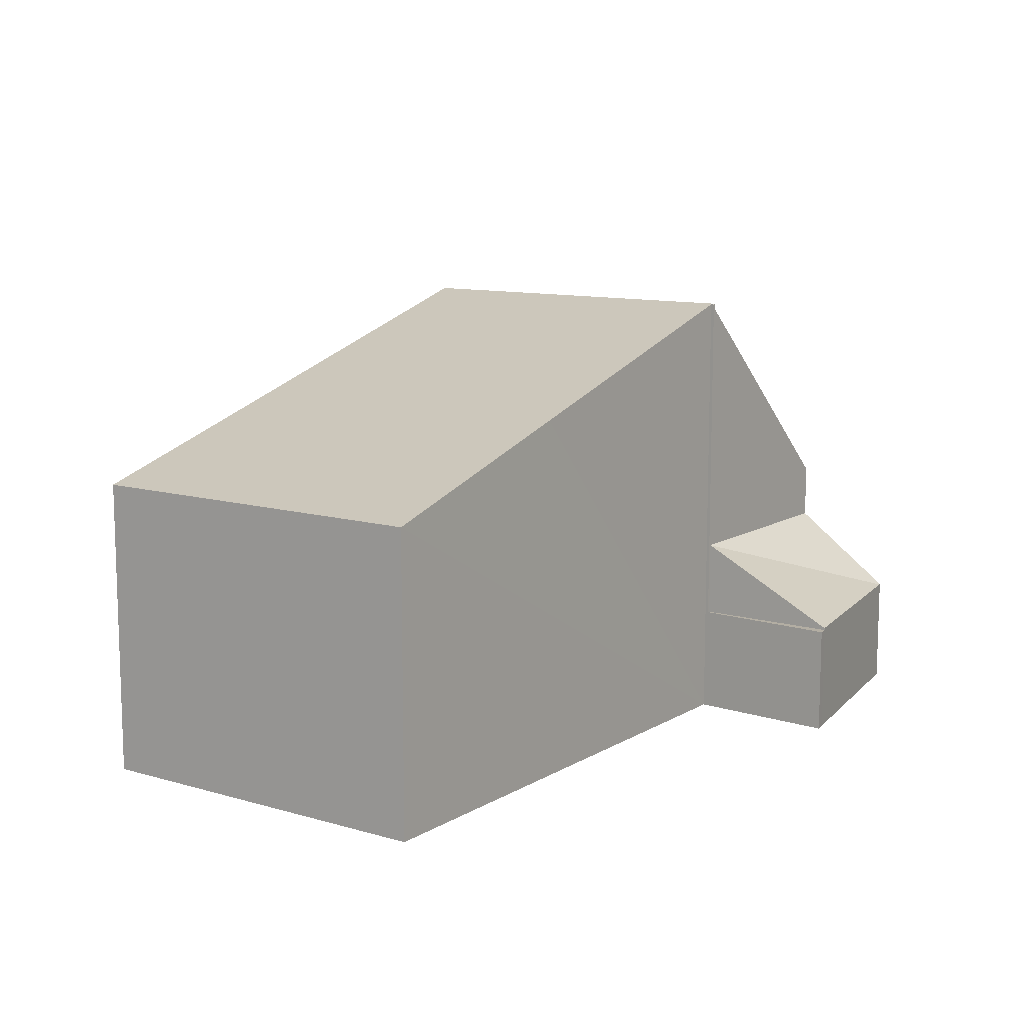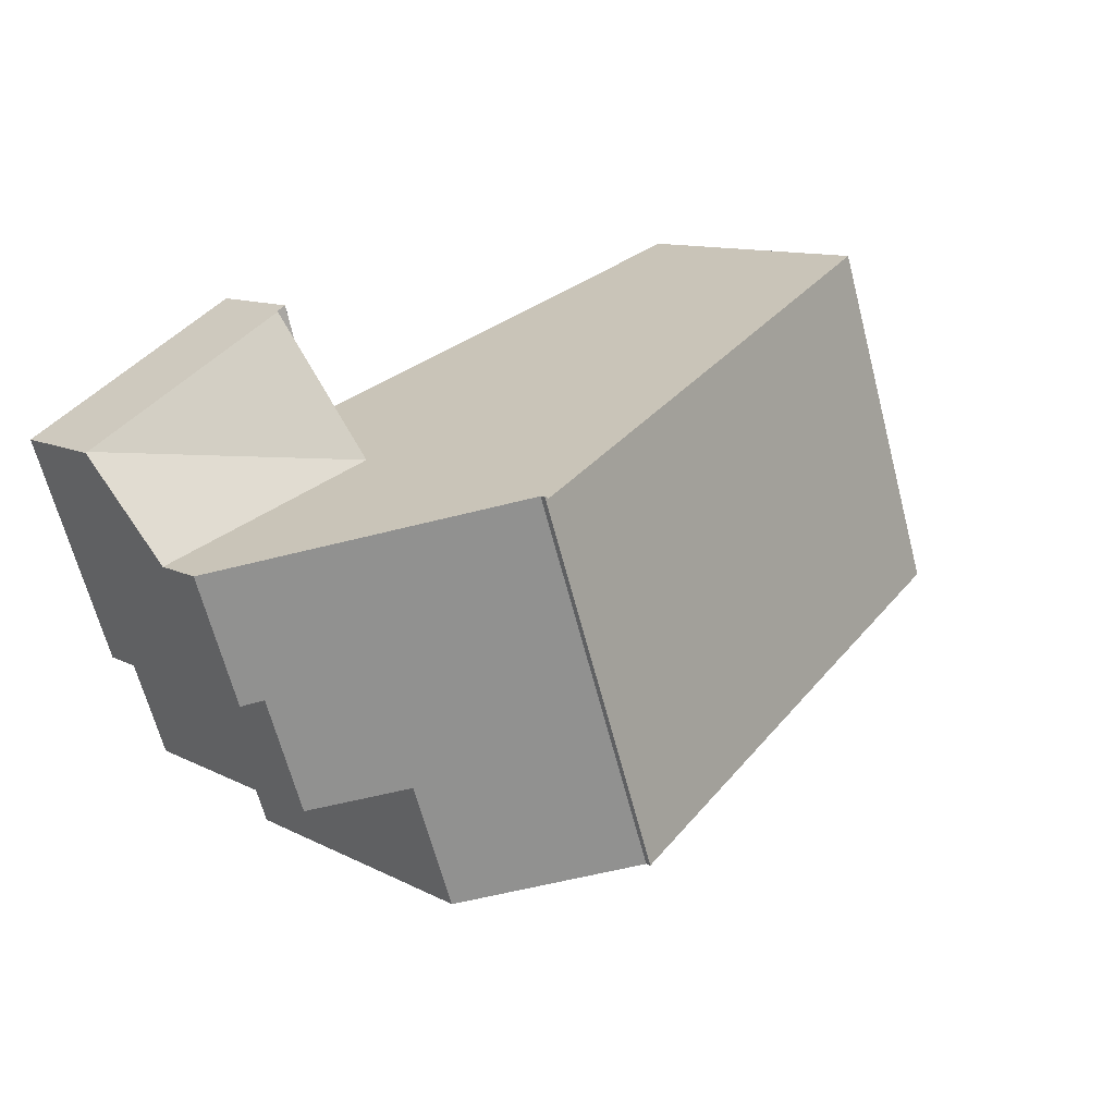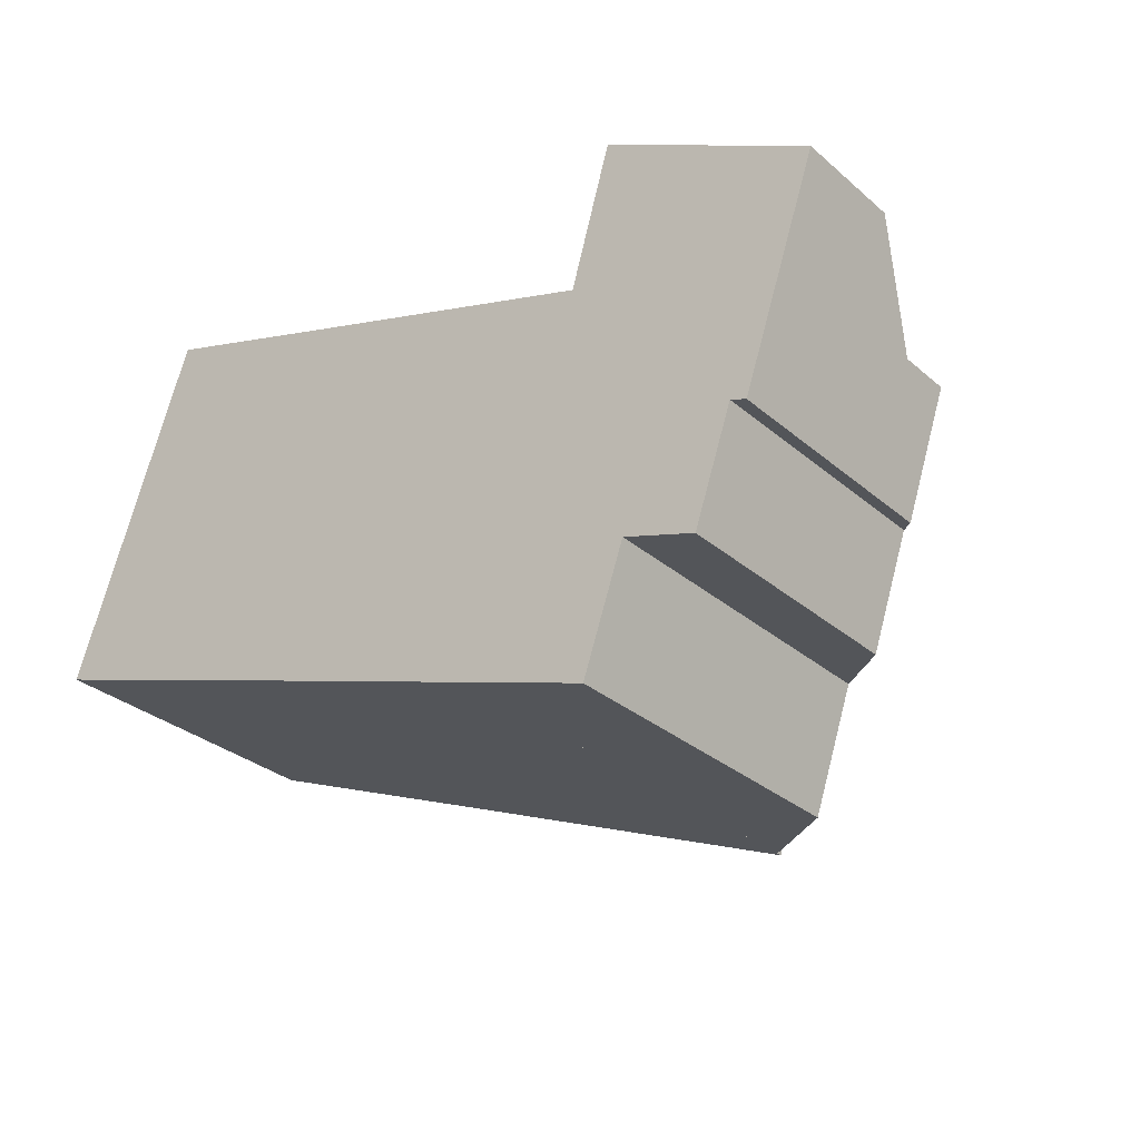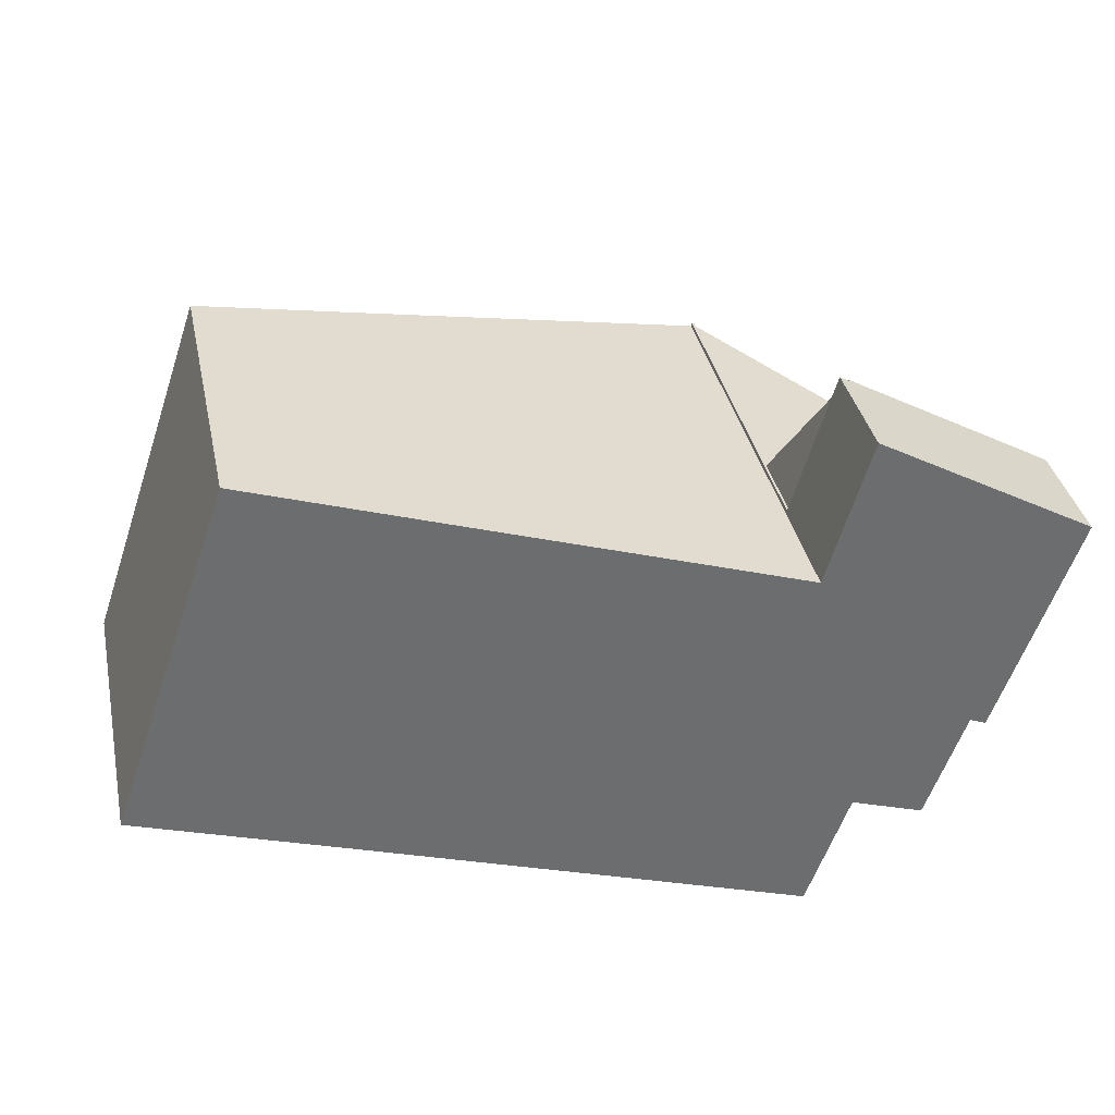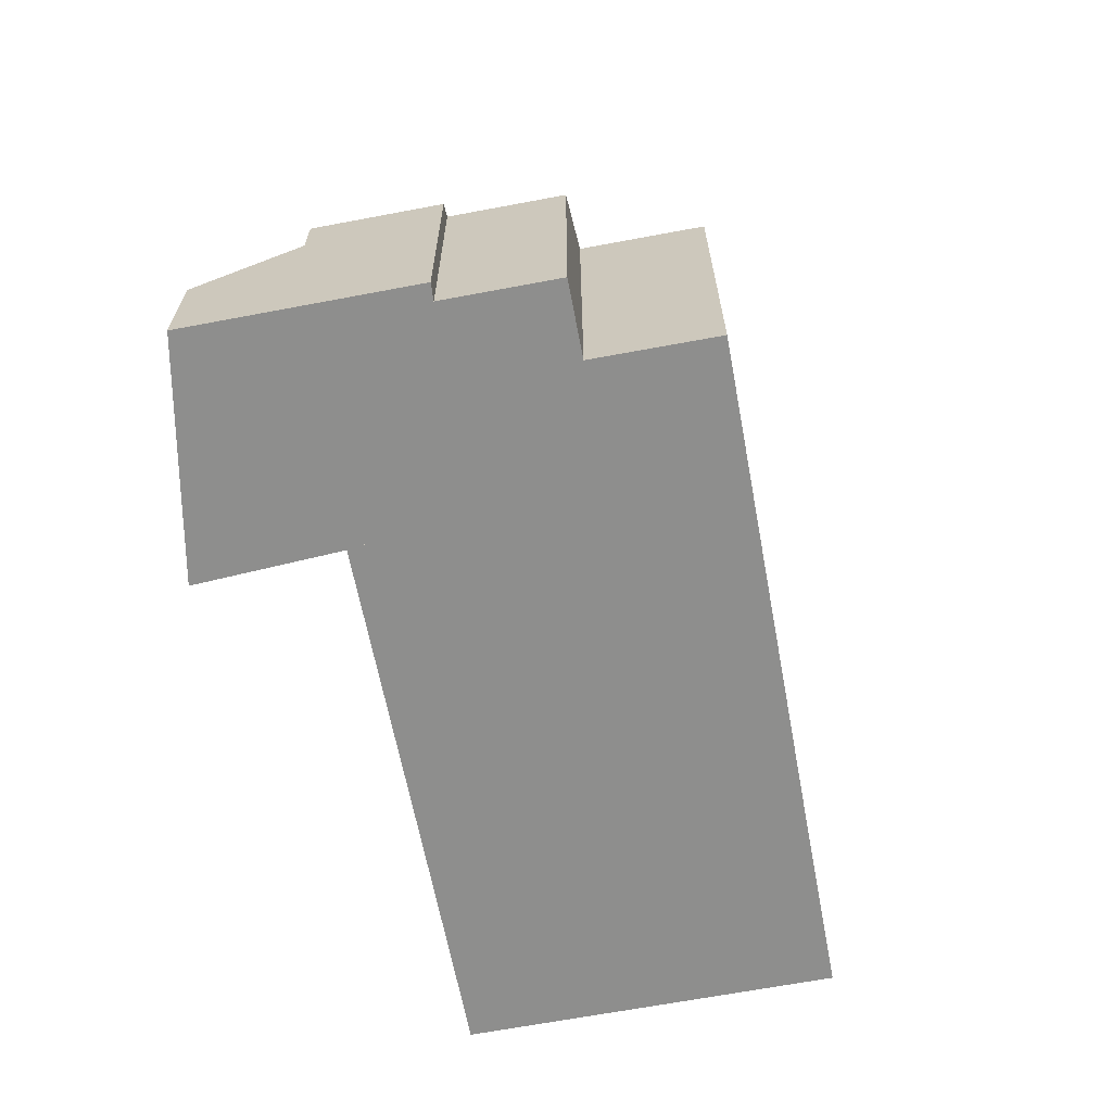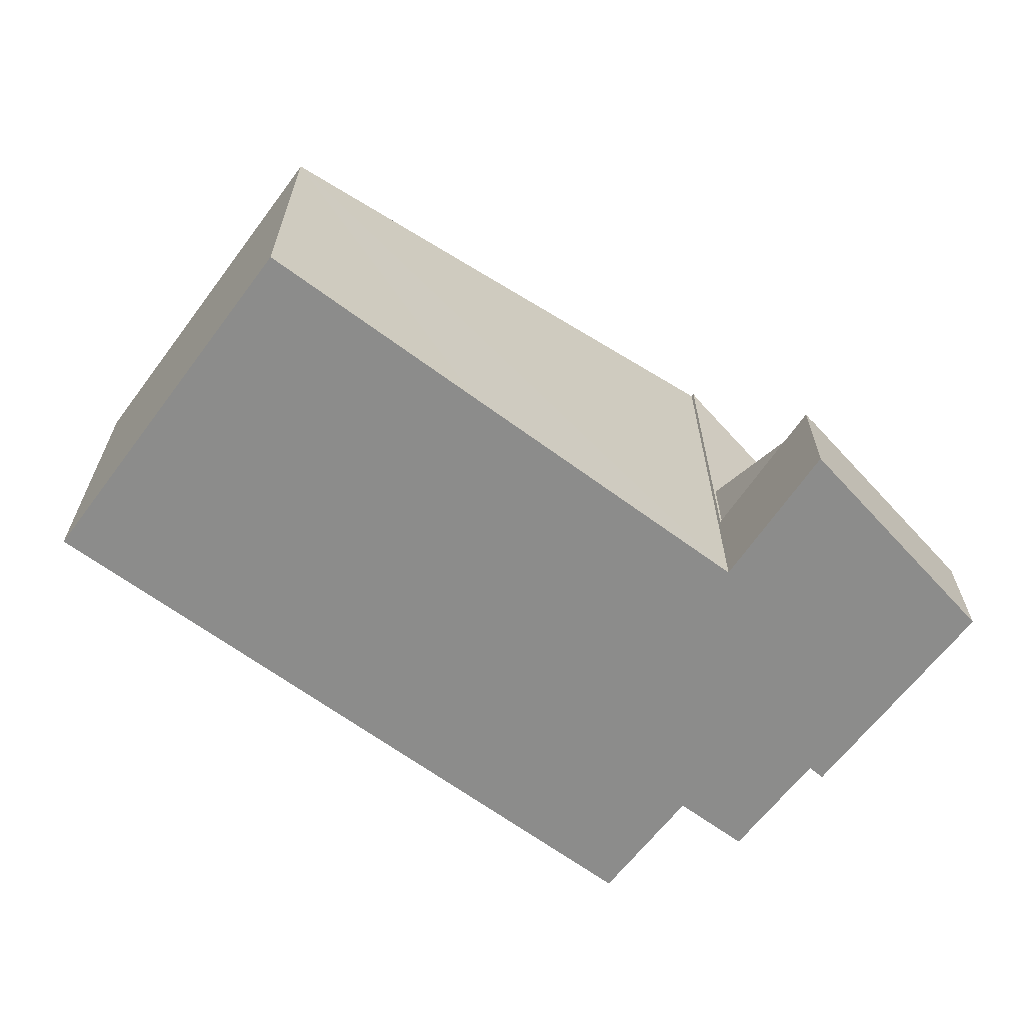
<metadata>
{"format":"obj","ext":"obj","renderer":"f3d","projection":"perspective","resolution":1024,"background":"white","views":[{"elev":11.0,"azim":-35.6,"up":"+Y"},{"elev":11.0,"azim":141.5,"up":"+Z"},{"elev":-30.9,"azim":39.6,"up":"+Z"},{"elev":36.6,"azim":-12.0,"up":"+Z"},{"elev":-64.9,"azim":119.8,"up":"+Y"},{"elev":-64.1,"azim":-17.9,"up":"+Y"}]}
</metadata>
<code>
v  3.106 7.75 9.096
v  5.144 9.334 -1.771
v  0 7.755 4.749e-16
v  13.58 11.93 -4.701
v  8.919 9.534 7.093
v  16.67 11.91 4.436
v  16.76 11.93 4.499
v  16.69 11.91 4.521
v  16.67 -2.716e-16 4.436
v  8.919 -4.343e-16 7.093
v  3.106 -5.57e-16 9.096
v  16.76 -2.755e-16 4.499
v  16.69 -2.768e-16 4.521
v  0 0 0
v  13.58 2.879e-16 -4.701
v  5.144 1.084e-16 -1.771
v  16.76 4.852 4.499
v  17.99 2.896 8.061
v  23.27 2.896 5.069
v  23.31 2.903 5.043
v  22.45 4.852 2.528
v  22.45 -1.548e-16 2.528
v  17.99 -4.936e-16 8.061
v  23.27 -3.104e-16 5.069
v  23.31 -3.088e-16 5.043
v  16.76 2.843 4.499
v  17.74 2.843 8.201
v  17.99 2.843 8.061
v  16.69 2.843 4.521
v  17.74 -5.022e-16 8.201
v  16.76 11.78 4.499
v  16.94 8.526 -5.869
v  13.58 11.78 -4.701
v  18.03 8.518 -2.758
v  19.92 6.692 -3.407
v  20.91 6.691 -0.531
v  21.34 6.277 -0.703
v  22.45 6.281 2.528
v  21.34 4.305e-17 -0.703
v  19.92 2.086e-16 -3.407
v  20.91 3.251e-17 -0.531
v  16.94 3.594e-16 -5.869
v  18.03 1.689e-16 -2.758
g defaultobject
f 1 2 3
f 2 1 4
f 4 1 5
f 4 5 6
f 4 6 7
f 7 6 8
f 5 9 6
f 9 5 1
f 9 1 10
f 10 1 11
f 8 12 7
f 12 8 13
f 9 8 6
f 8 9 13
f 14 1 3
f 1 14 11
f 12 4 7
f 4 12 15
f 15 2 4
f 2 15 3
f 3 15 16
f 3 16 14
f 13 9 12
f 15 12 9
f 10 15 9
f 16 15 10
f 11 16 10
f 14 16 11
f 17 18 19
f 20 17 19
f 17 20 21
f 22 17 21
f 17 22 12
f 12 18 17
f 18 12 23
f 23 19 18
f 19 23 24
f 19 24 20
f 20 24 25
f 20 22 21
f 22 20 25
f 25 12 22
f 12 25 24
f 12 24 23
f 26 27 28
f 27 26 29
f 13 27 29
f 27 13 30
f 30 28 27
f 28 30 23
f 23 26 28
f 26 23 12
f 12 29 26
f 29 12 13
f 13 23 30
f 23 13 12
f 31 32 33
f 32 31 34
f 34 31 35
f 35 31 36
f 36 31 37
f 37 31 38
f 12 38 31
f 38 12 22
f 22 37 38
f 37 22 39
f 36 40 35
f 40 36 41
f 34 42 32
f 42 34 43
f 37 41 36
f 41 37 39
f 35 43 34
f 43 35 40
f 32 15 33
f 15 32 42
f 15 31 33
f 31 15 12
f 15 22 12
f 22 15 41
f 41 15 43
f 43 15 42
f 40 41 43
f 39 22 41

</code>
